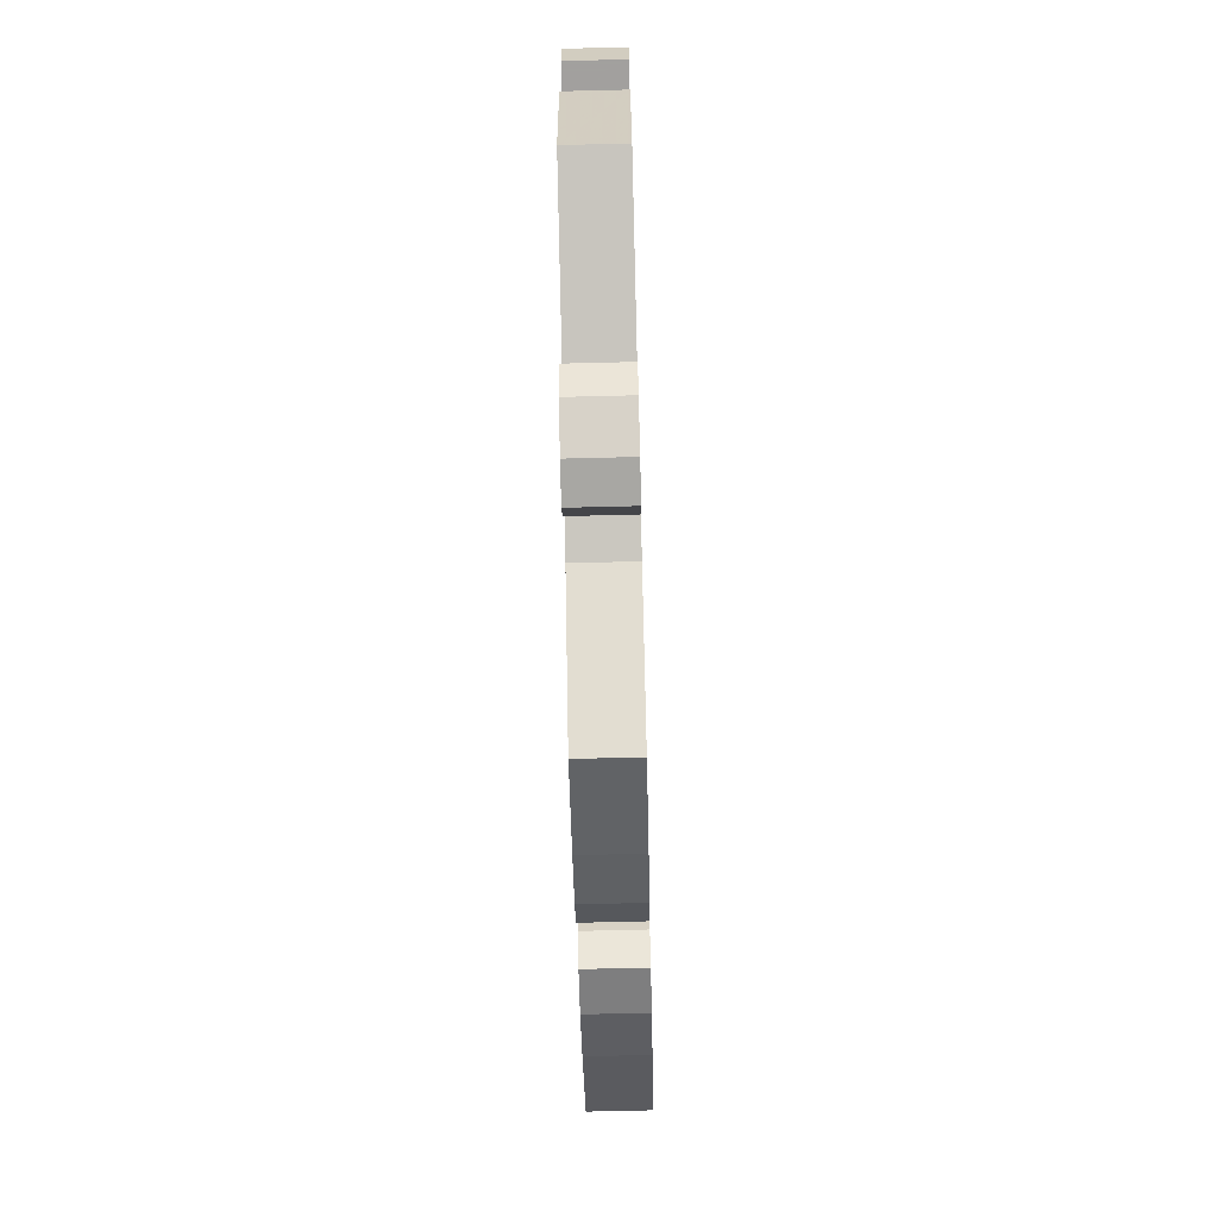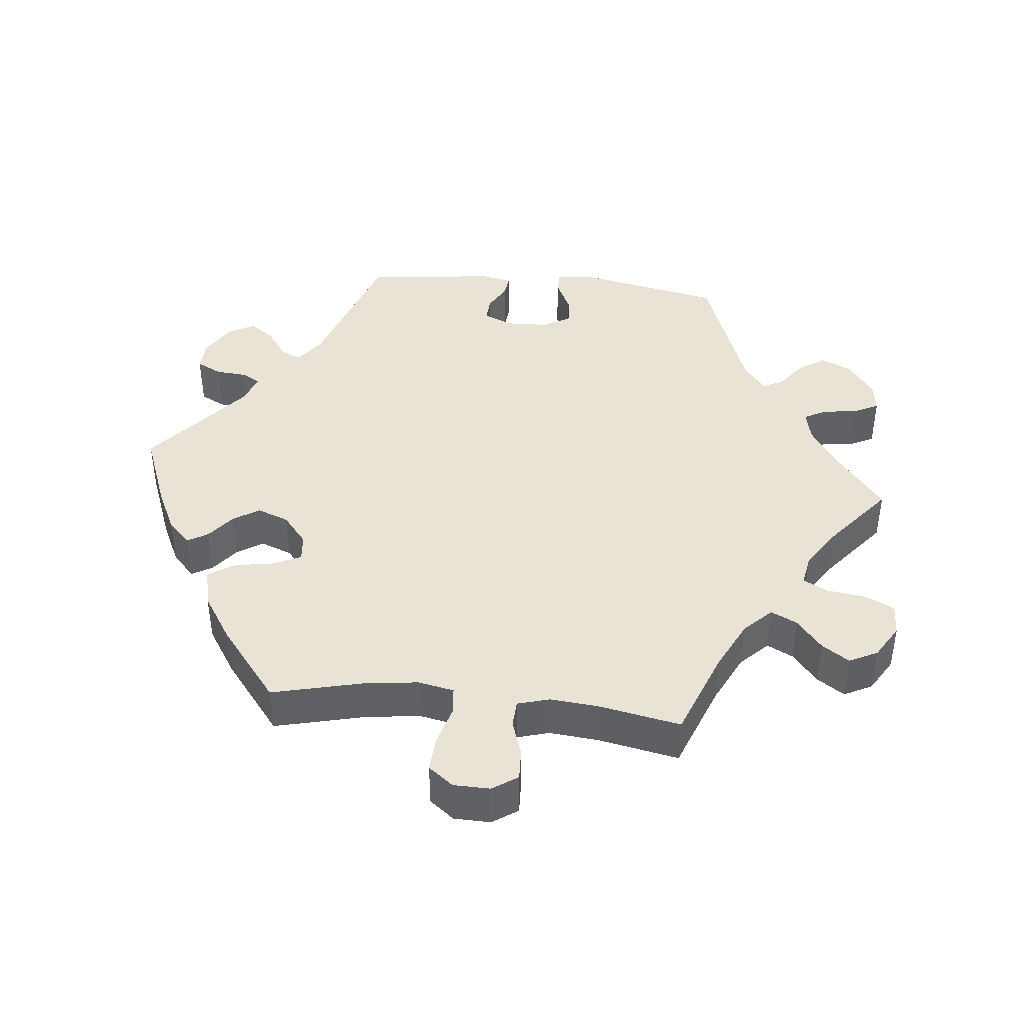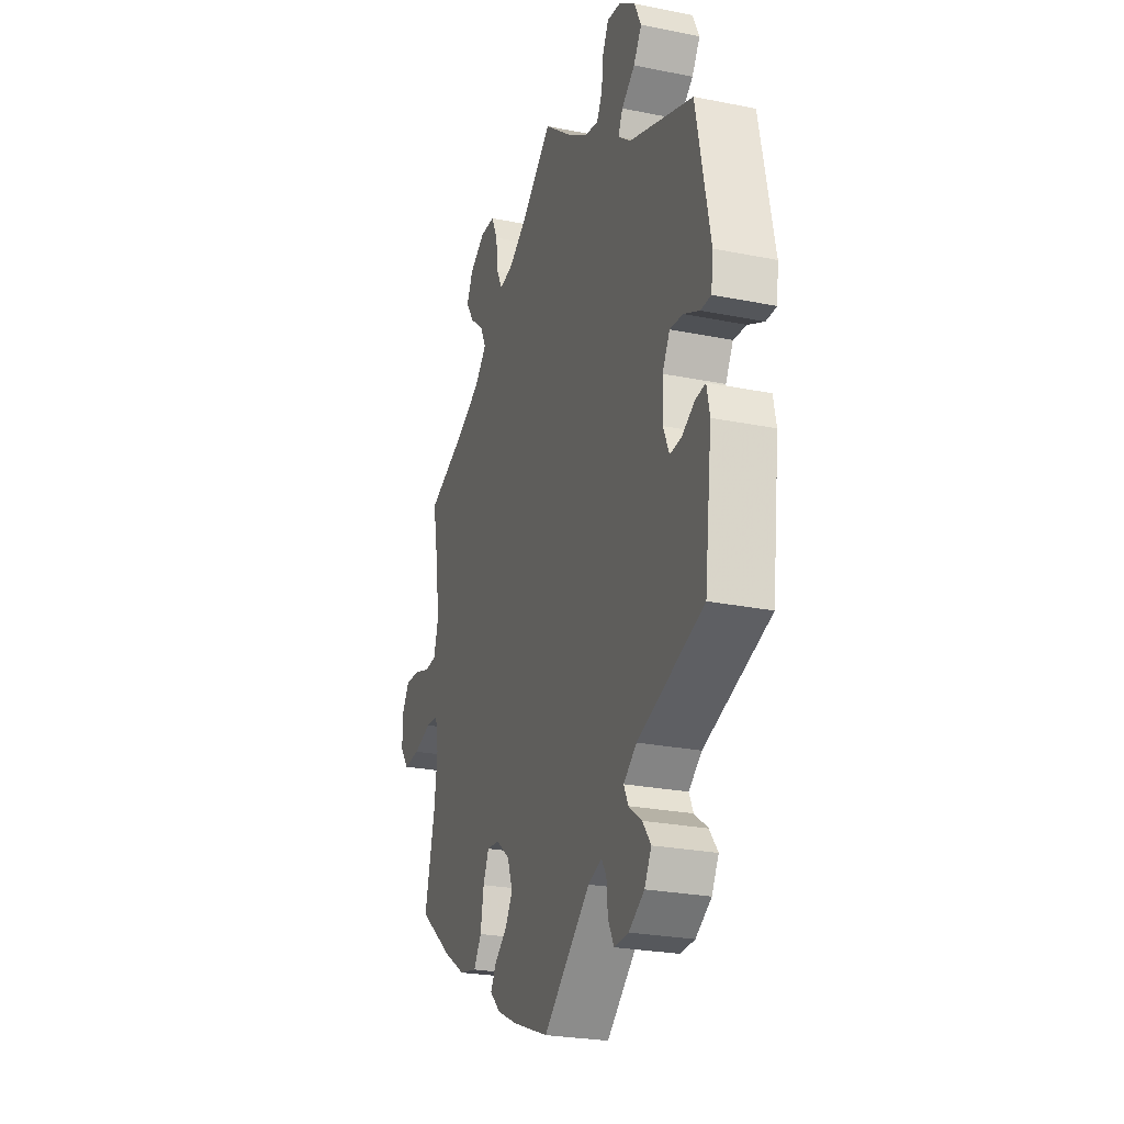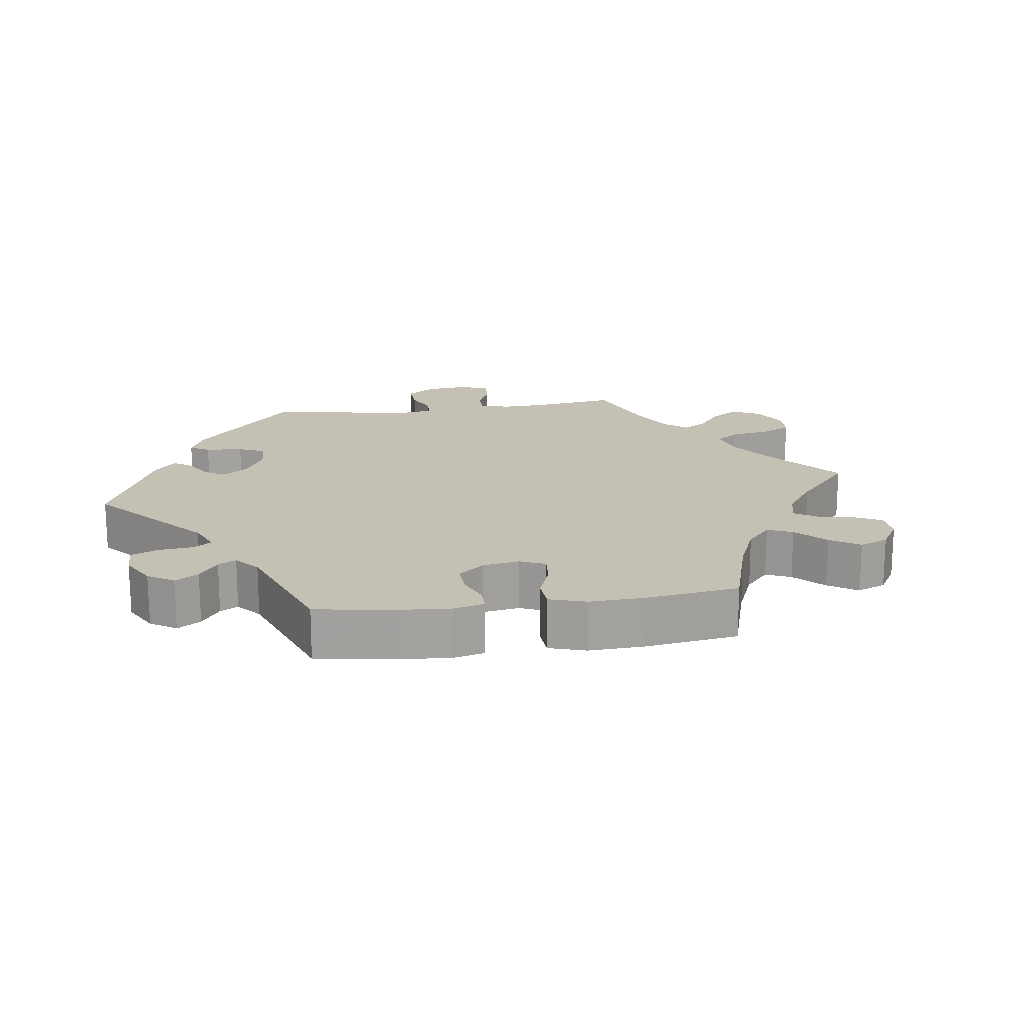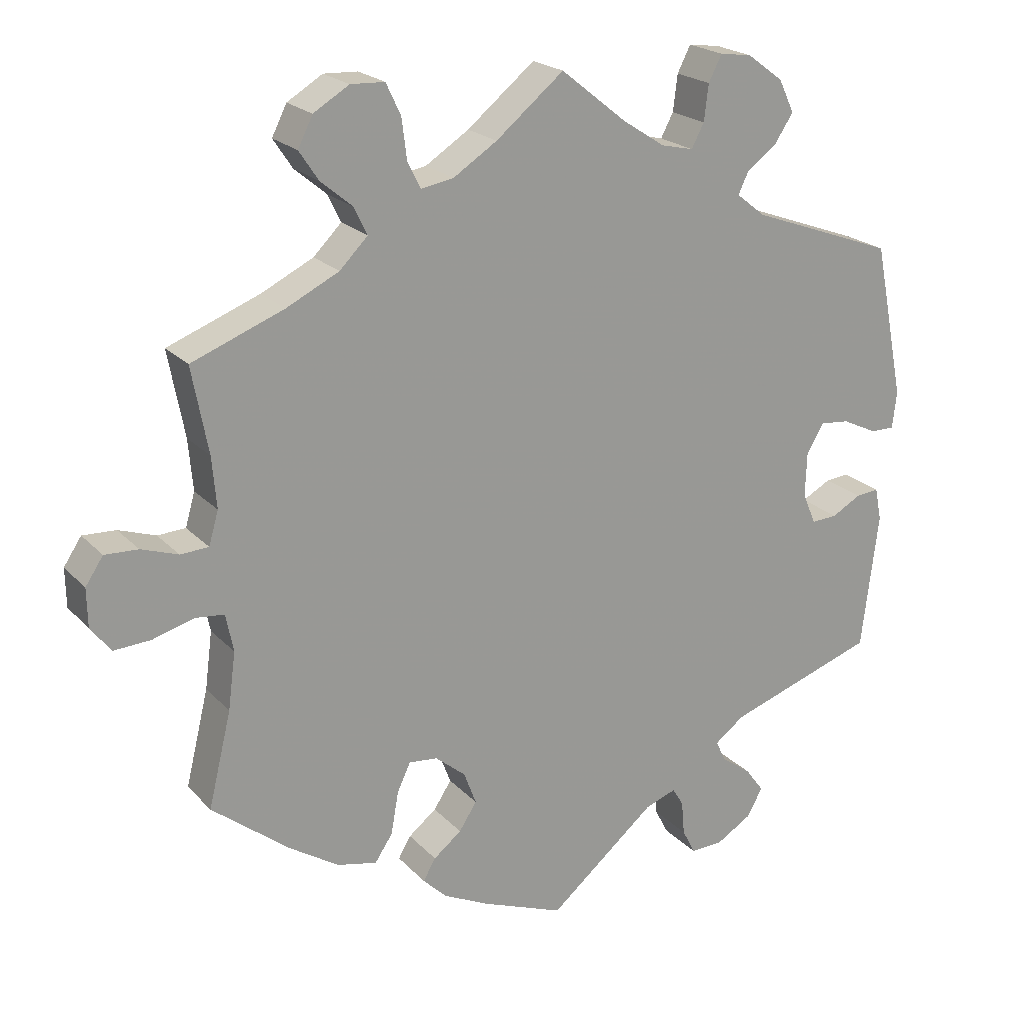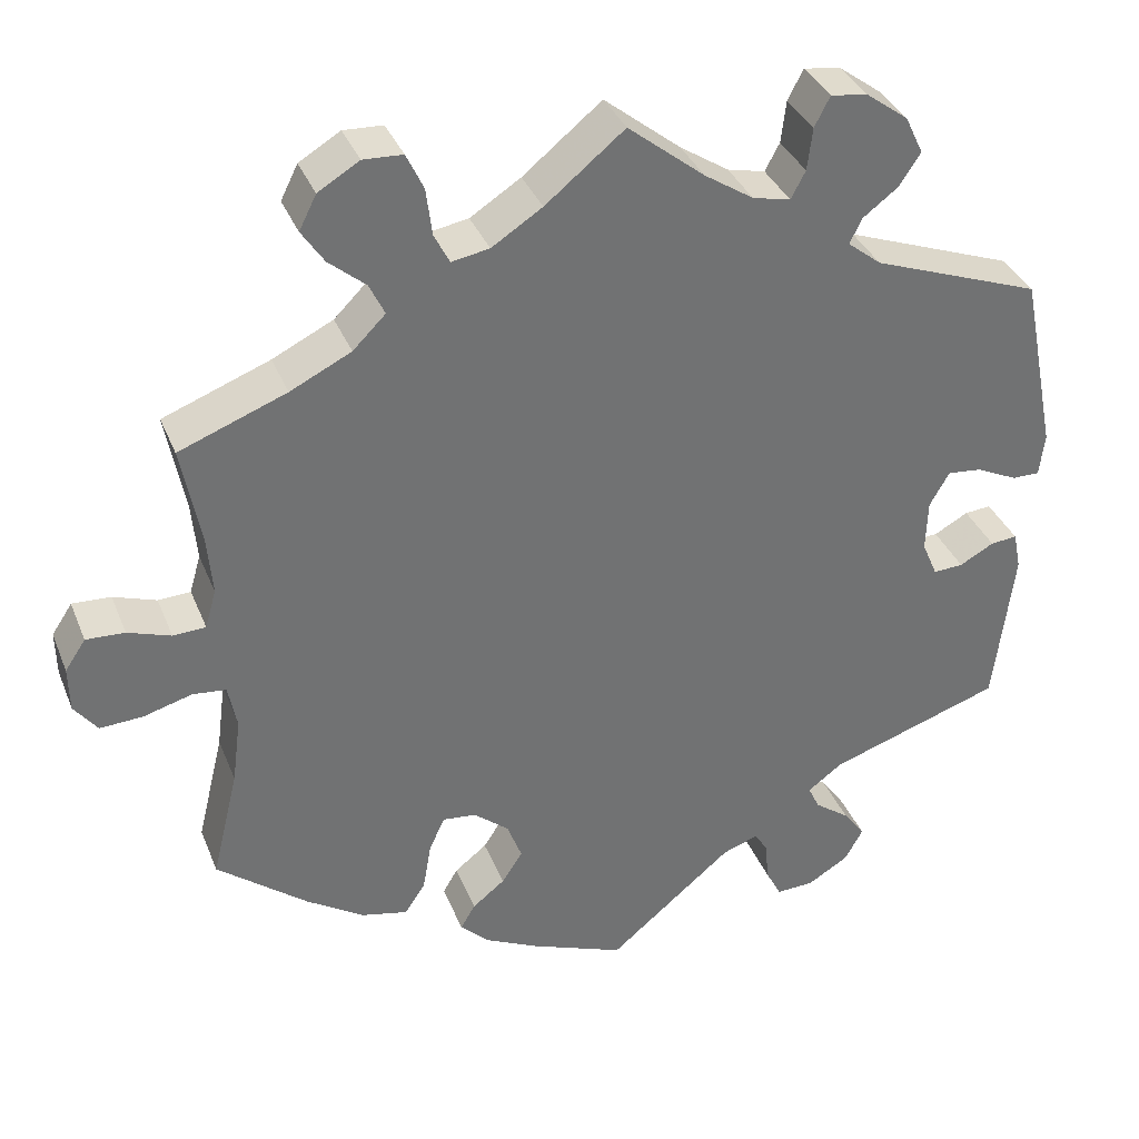
<metadata>
{"format":"obj","ext":"obj","renderer":"f3d","projection":"perspective","resolution":1024,"background":"white","views":[{"elev":-71.9,"azim":91.4,"up":"+Z"},{"elev":42.0,"azim":-84.0,"up":"+Y"},{"elev":-25.4,"azim":72.0,"up":"+Z"},{"elev":18.0,"azim":-158.1,"up":"+Y"},{"elev":21.3,"azim":-30.1,"up":"+Z"},{"elev":35.4,"azim":-20.1,"up":"+Z"}]}
</metadata>
<code>
v -0.47 0.07 -0.16
v -0.46 0.07 -0.083
v -0.47 0.07 -0.032
v -0.509 0.07 -0.028
v -0.565 0.07 -0.044
v -0.615 0.07 -0.047
v -0.642 0.07 -0.012
v -0.643 0.07 0.04
v -0.619 0.07 0.076
v -0.574 0.07 0.074
v -0.524 0.07 0.057
v -0.486 0.07 0.059
v -0.473 0.07 0.104
v -0.479 0.07 0.173
v -0.501 0.07 0.289
v -0.376 0.07 0.337
v -0.305 0.07 0.372
v -0.267 0.07 0.41
v -0.285 0.07 0.447
v -0.328 0.07 0.483
v -0.354 0.07 0.522
v -0.334 0.07 0.562
v -0.286 0.07 0.591
v -0.24 0.07 0.589
v -0.22 0.07 0.547
v -0.213 0.07 0.492
v -0.195 0.07 0.457
v -0.151 0.07 0.465
v -0.092 0.07 0.503
v 0 0.07 0.578
v 0.089 0.07 0.507
v 0.146 0.07 0.47
v 0.19 0.07 0.46
v 0.207 0.07 0.492
v 0.213 0.07 0.541
v 0.231 0.07 0.576
v 0.274 0.07 0.57
v 0.323 0.07 0.534
v 0.344 0.07 0.49
v 0.319 0.07 0.452
v 0.278 0.07 0.421
v 0.264 0.07 0.392
v 0.303 0.07 0.361
v 0.5 0.07 0.289
v 0.542 0.07 0.079
v 0.536 0.07 0.029
v 0.504 0.07 0.029
v 0.456 0.07 0.052
v 0.416 0.07 0.056
v 0.393 0.07 0.016
v 0.391 0.07 -0.044
v 0.409 0.07 -0.086
v 0.444 0.07 -0.084
v 0.484 0.07 -0.062
v 0.515 0.07 -0.059
v 0.524 0.07 -0.103
v 0.501 0.07 -0.289
v 0.299 0.07 -0.357
v 0.259 0.07 -0.387
v 0.272 0.07 -0.415
v 0.313 0.07 -0.445
v 0.338 0.07 -0.479
v 0.317 0.07 -0.517
v 0.269 0.07 -0.546
v 0.225 0.07 -0.548
v 0.207 0.07 -0.513
v 0.203 0.07 -0.467
v 0.188 0.07 -0.442
v 0.146 0.07 -0.457
v 0.001 0.07 -0.578
v -0.11 0.07 -0.535
v -0.172 0.07 -0.505
v -0.205 0.07 -0.473
v -0.188 0.07 -0.444
v -0.15 0.07 -0.414
v -0.126 0.07 -0.377
v -0.143 0.07 -0.332
v -0.184 0.07 -0.298
v -0.223 0.07 -0.294
v -0.241 0.07 -0.333
v -0.251 0.07 -0.39
v -0.275 0.07 -0.426
v -0.329 0.07 -0.414
v -0.396 0.07 -0.371
v -0.501 0.07 -0.288
v -0.47 0 -0.16
v -0.46 0 -0.083
v -0.47 0 -0.032
v -0.509 0 -0.028
v -0.565 0 -0.044
v -0.615 0 -0.047
v -0.642 0 -0.012
v -0.643 0 0.04
v -0.619 0 0.076
v -0.574 0 0.074
v -0.524 0 0.057
v -0.486 0 0.059
v -0.473 0 0.104
v -0.479 0 0.173
v -0.501 0 0.289
v -0.376 0 0.337
v -0.305 0 0.372
v -0.267 0 0.41
v -0.285 0 0.447
v -0.328 0 0.483
v -0.354 0 0.522
v -0.334 0 0.562
v -0.286 0 0.591
v -0.24 0 0.589
v -0.22 0 0.547
v -0.213 0 0.492
v -0.195 0 0.457
v -0.151 0 0.465
v -0.092 0 0.503
v 0 0 0.578
v 0.089 0 0.507
v 0.146 0 0.47
v 0.19 0 0.46
v 0.207 0 0.492
v 0.213 0 0.541
v 0.231 0 0.576
v 0.274 0 0.57
v 0.323 0 0.534
v 0.344 0 0.49
v 0.319 0 0.452
v 0.278 0 0.421
v 0.264 0 0.392
v 0.303 0 0.361
v 0.5 0 0.289
v 0.542 0 0.079
v 0.536 0 0.029
v 0.504 0 0.029
v 0.456 0 0.052
v 0.416 0 0.056
v 0.393 0 0.016
v 0.391 0 -0.044
v 0.409 0 -0.086
v 0.444 0 -0.084
v 0.484 0 -0.062
v 0.515 0 -0.059
v 0.524 0 -0.103
v 0.501 0 -0.289
v 0.299 0 -0.357
v 0.259 0 -0.387
v 0.272 0 -0.415
v 0.313 0 -0.445
v 0.338 0 -0.479
v 0.317 0 -0.517
v 0.269 0 -0.546
v 0.225 0 -0.548
v 0.207 0 -0.513
v 0.203 0 -0.467
v 0.188 0 -0.442
v 0.146 0 -0.457
v 0.001 0 -0.578
v -0.11 0 -0.535
v -0.172 0 -0.505
v -0.205 0 -0.473
v -0.188 0 -0.444
v -0.15 0 -0.414
v -0.126 0 -0.377
v -0.143 0 -0.332
v -0.184 0 -0.298
v -0.223 0 -0.294
v -0.241 0 -0.333
v -0.251 0 -0.39
v -0.275 0 -0.426
v -0.329 0 -0.414
v -0.396 0 -0.371
v -0.501 0 -0.288
f 84 85 1
f 83 84 1 2
f 80 81 82 83
f 79 80 83 2
f 78 79 2 3
f 77 78 3
f 72 73 74 75
f 72 75 76
f 69 70 71 72
f 68 69 72 76
f 64 65 66 67
f 64 67 68
f 63 64 68
f 60 61 62 63
f 59 60 63 68
f 55 56 57 58
f 53 54 55 58
f 52 53 58 59
f 51 52 59 68
f 45 46 47 48
f 43 44 45 48
f 42 43 48 49
f 38 39 40 41
f 38 41 42
f 37 38 42
f 34 35 36 37
f 33 34 37 42
f 32 33 42 49
f 29 30 31
f 28 29 31 32
f 27 28 32 49
f 23 24 25 26
f 23 26 27
f 22 23 27
f 19 20 21 22
f 18 19 22 27
f 17 18 27 49
f 14 15 16
f 13 14 16 17
f 12 13 17 49
f 8 9 10 11
f 4 5 6 7
f 3 4 7 8
f 51 68 76 77
f 50 51 77 3
f 11 12 49 50
f 3 8 11 50
f 86 170 169
f 87 86 169 168
f 168 167 166 165
f 87 168 165 164
f 88 87 164 163
f 88 163 162
f 160 159 158 157
f 161 160 157
f 157 156 155 154
f 161 157 154 153
f 152 151 150 149
f 153 152 149
f 153 149 148
f 148 147 146 145
f 153 148 145 144
f 143 142 141 140
f 143 140 139 138
f 144 143 138 137
f 153 144 137 136
f 133 132 131 130
f 133 130 129 128
f 134 133 128 127
f 126 125 124 123
f 127 126 123
f 127 123 122
f 122 121 120 119
f 127 122 119 118
f 134 127 118 117
f 116 115 114
f 117 116 114 113
f 134 117 113 112
f 111 110 109 108
f 112 111 108
f 112 108 107
f 107 106 105 104
f 112 107 104 103
f 134 112 103 102
f 101 100 99
f 102 101 99 98
f 134 102 98 97
f 96 95 94 93
f 92 91 90 89
f 93 92 89 88
f 162 161 153 136
f 88 162 136 135
f 135 134 97 96
f 135 96 93 88
f 1 86 87 2
f 2 87 88 3
f 3 88 89 4
f 4 89 90 5
f 5 90 91 6
f 6 91 92 7
f 7 92 93 8
f 8 93 94 9
f 9 94 95 10
f 10 95 96 11
f 11 96 97 12
f 12 97 98 13
f 13 98 99 14
f 14 99 100 15
f 15 100 101 16
f 16 101 102 17
f 17 102 103 18
f 18 103 104 19
f 19 104 105 20
f 20 105 106 21
f 21 106 107 22
f 22 107 108 23
f 23 108 109 24
f 24 109 110 25
f 25 110 111 26
f 26 111 112 27
f 27 112 113 28
f 28 113 114 29
f 29 114 115 30
f 30 115 116 31
f 31 116 117 32
f 32 117 118 33
f 33 118 119 34
f 34 119 120 35
f 35 120 121 36
f 36 121 122 37
f 37 122 123 38
f 38 123 124 39
f 39 124 125 40
f 40 125 126 41
f 41 126 127 42
f 42 127 128 43
f 43 128 129 44
f 44 129 130 45
f 45 130 131 46
f 46 131 132 47
f 47 132 133 48
f 48 133 134 49
f 49 134 135 50
f 50 135 136 51
f 51 136 137 52
f 52 137 138 53
f 53 138 139 54
f 54 139 140 55
f 55 140 141 56
f 56 141 142 57
f 57 142 143 58
f 58 143 144 59
f 59 144 145 60
f 60 145 146 61
f 61 146 147 62
f 62 147 148 63
f 63 148 149 64
f 64 149 150 65
f 65 150 151 66
f 66 151 152 67
f 67 152 153 68
f 68 153 154 69
f 69 154 155 70
f 70 155 156 71
f 71 156 157 72
f 72 157 158 73
f 73 158 159 74
f 74 159 160 75
f 75 160 161 76
f 76 161 162 77
f 77 162 163 78
f 78 163 164 79
f 79 164 165 80
f 80 165 166 81
f 81 166 167 82
f 82 167 168 83
f 83 168 169 84
f 84 169 170 85
f 85 170 86 1

</code>
